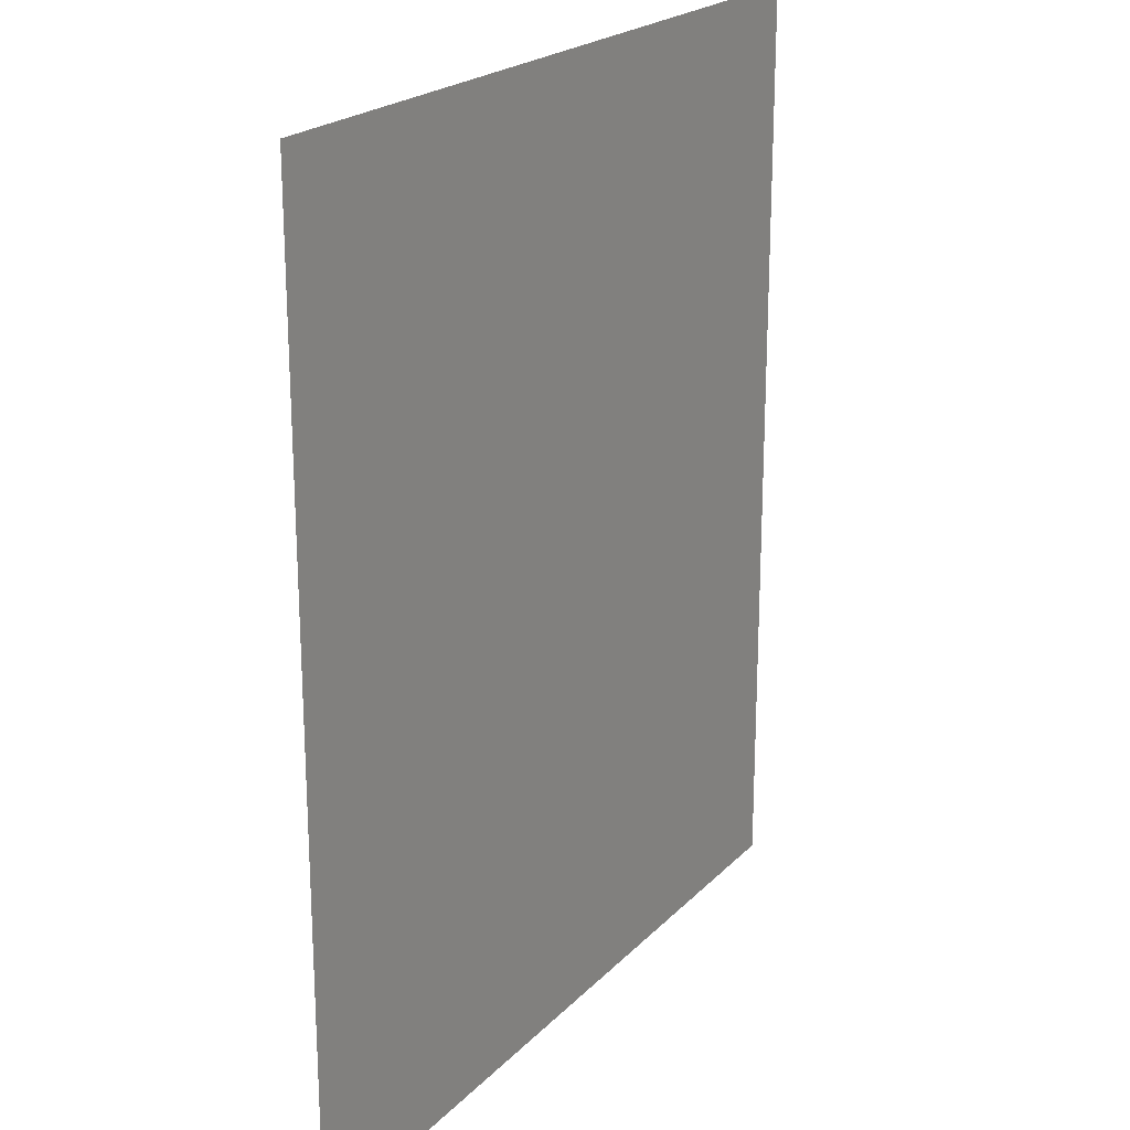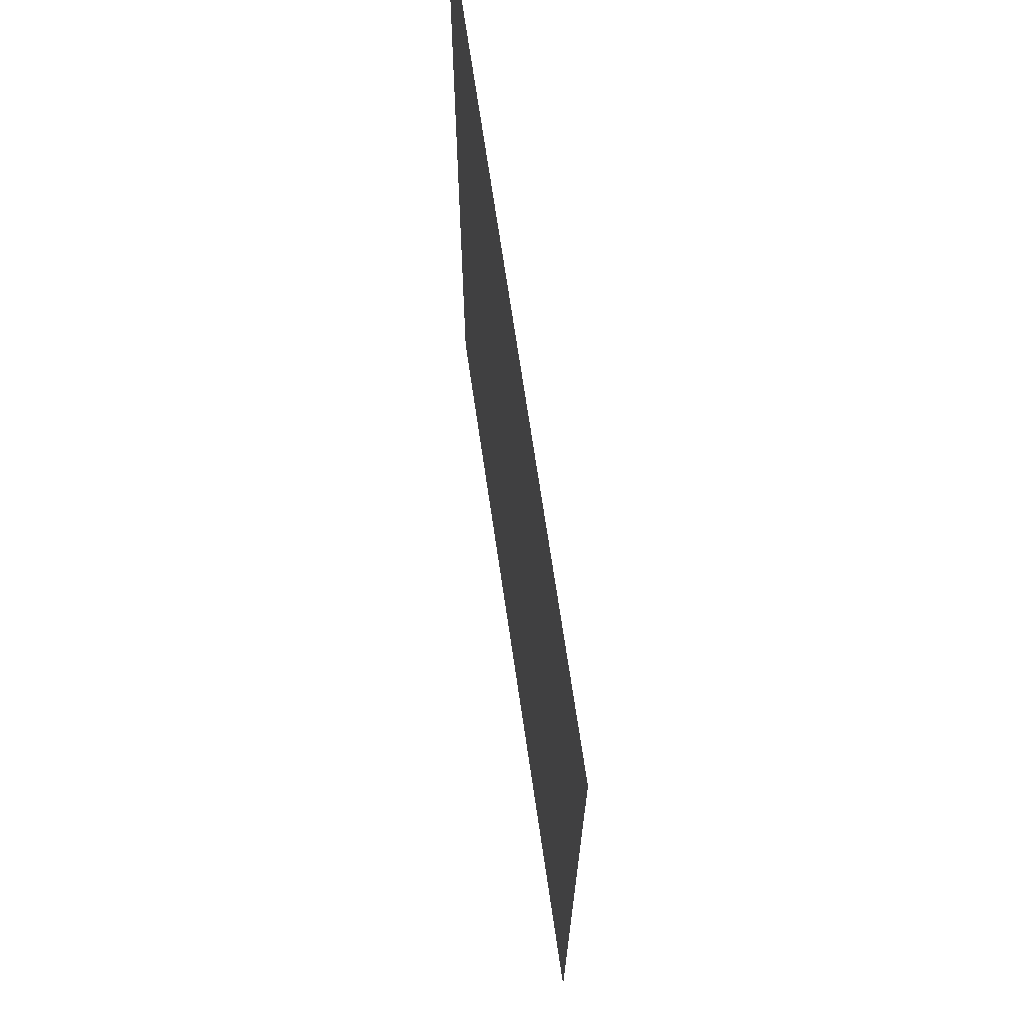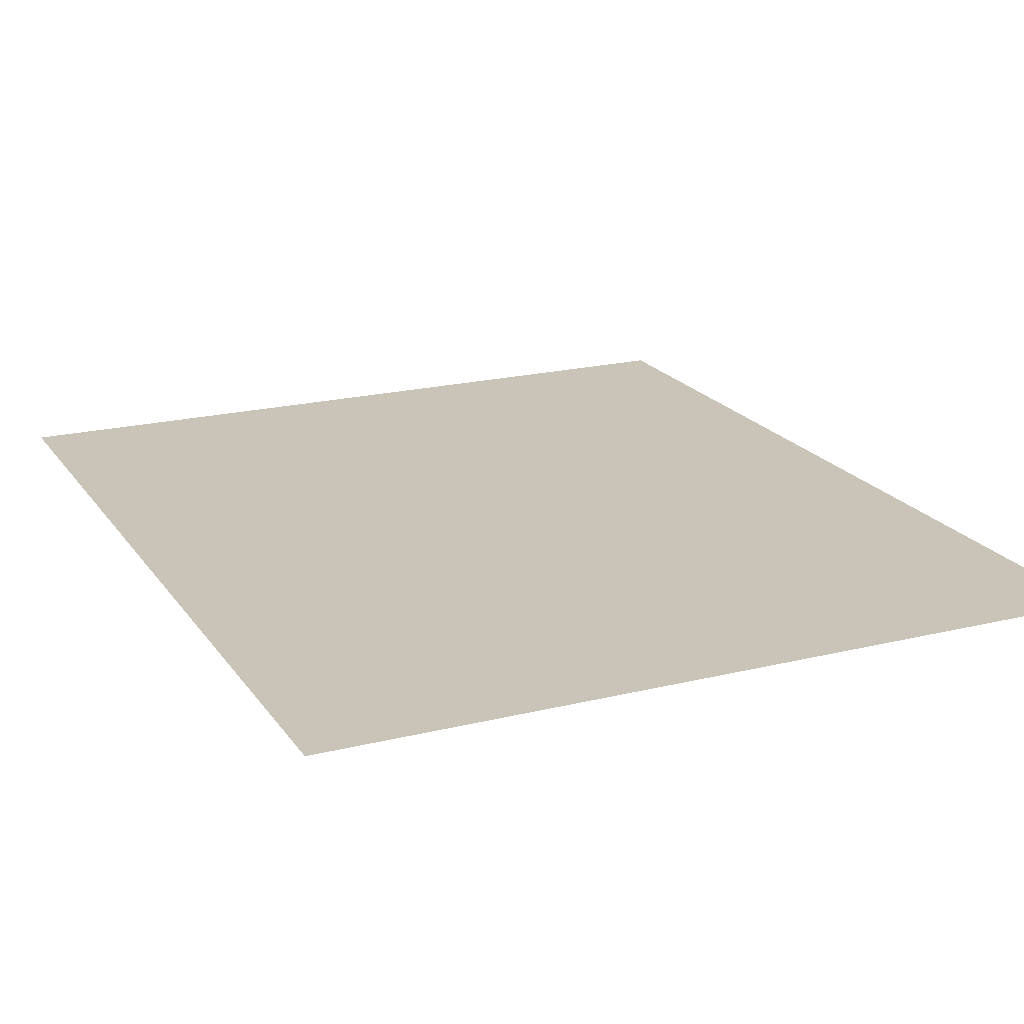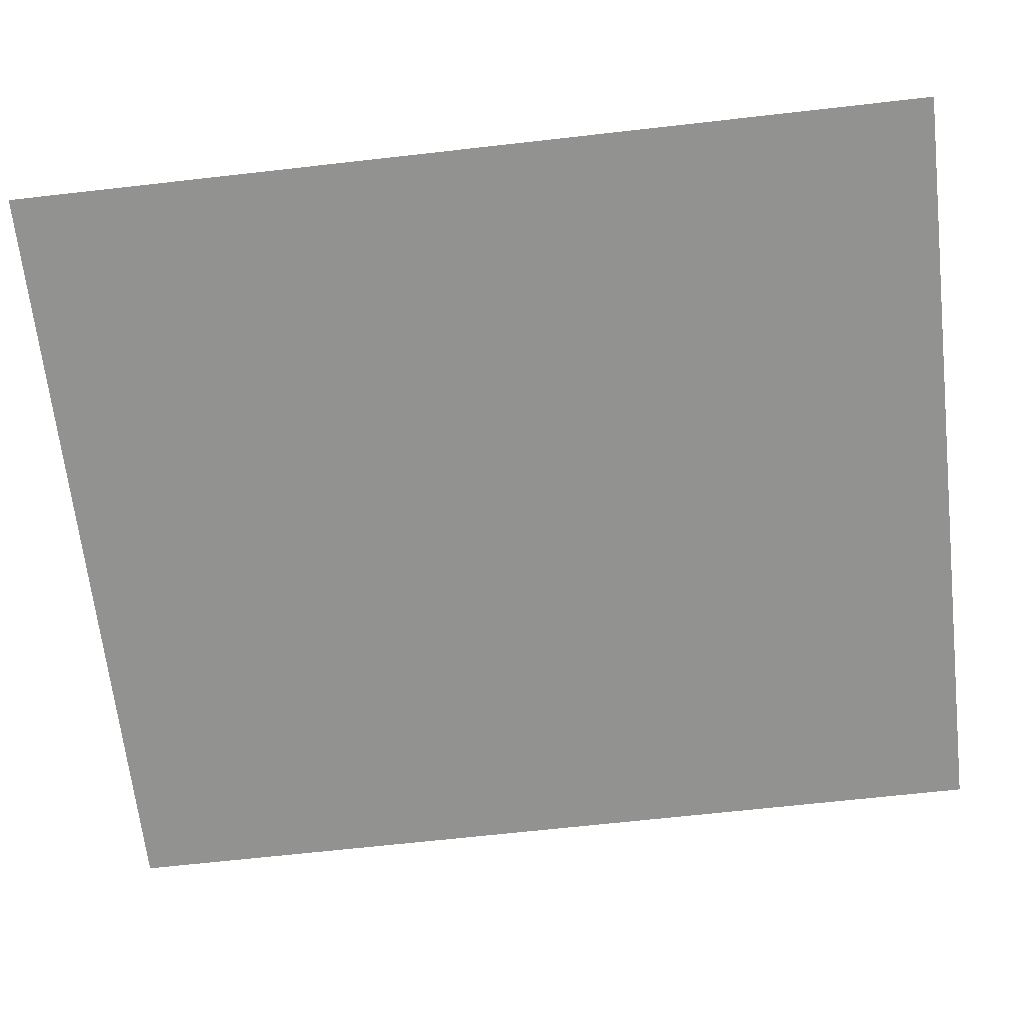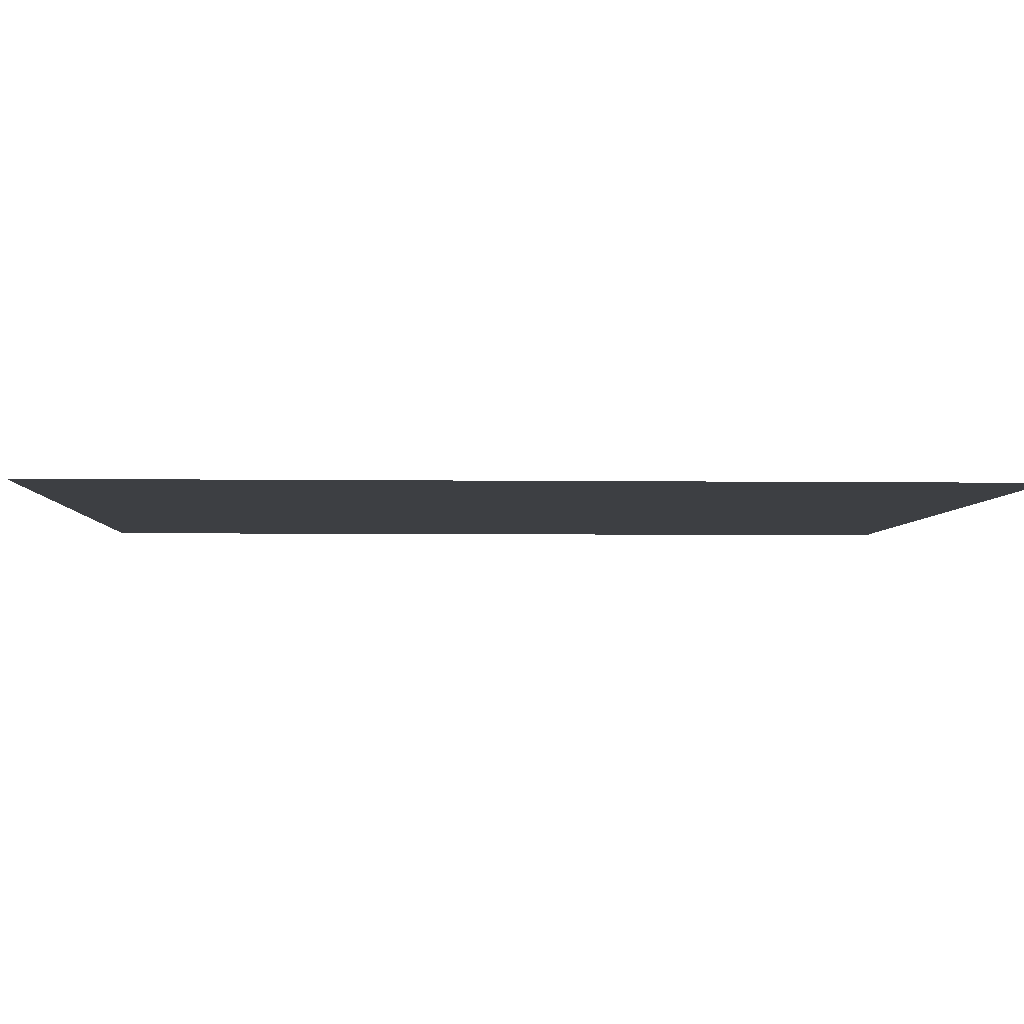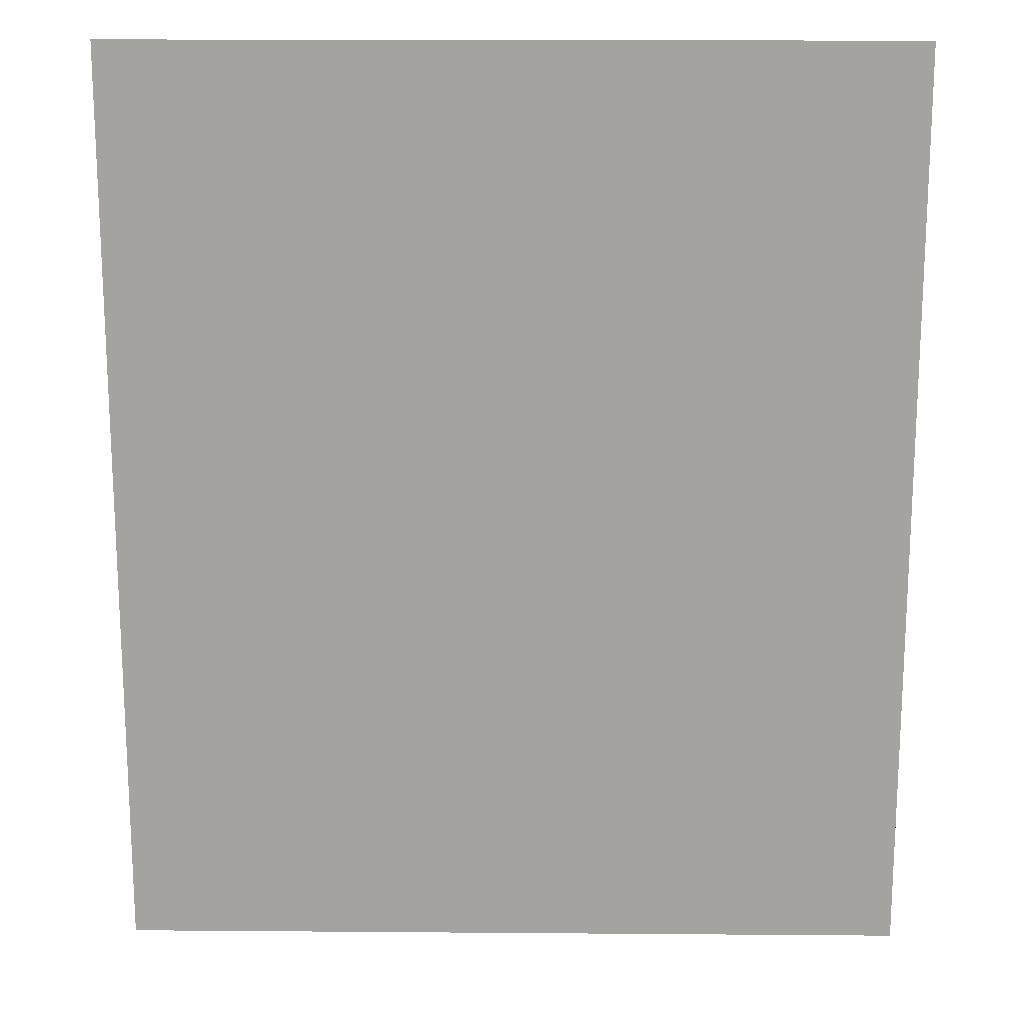
<metadata>
{"format":"obj","ext":"obj","renderer":"f3d","projection":"perspective","resolution":1024,"background":"white","views":[{"elev":21.6,"azim":-59.1,"up":"+Y"},{"elev":69.6,"azim":81.7,"up":"+Y"},{"elev":19.9,"azim":155.5,"up":"+Z"},{"elev":-66.2,"azim":96.5,"up":"+Z"},{"elev":-4.0,"azim":87.3,"up":"+Z"},{"elev":16.9,"azim":0.9,"up":"+Y"}]}
</metadata>
<code>
v -12.86 0.5 0
v -12.86 -2 0
v -10.71 0.5 0
v -10.71 -2 0
f 2 4 3 1

</code>
